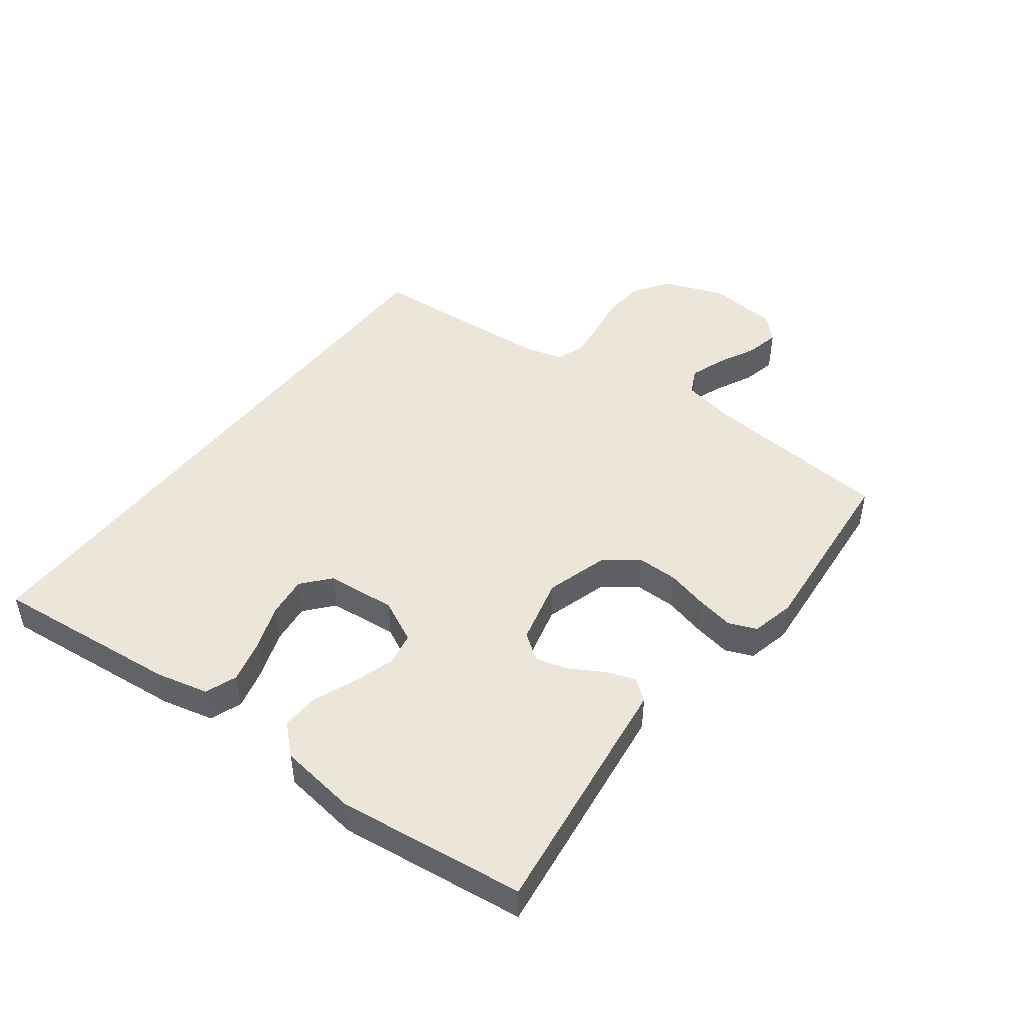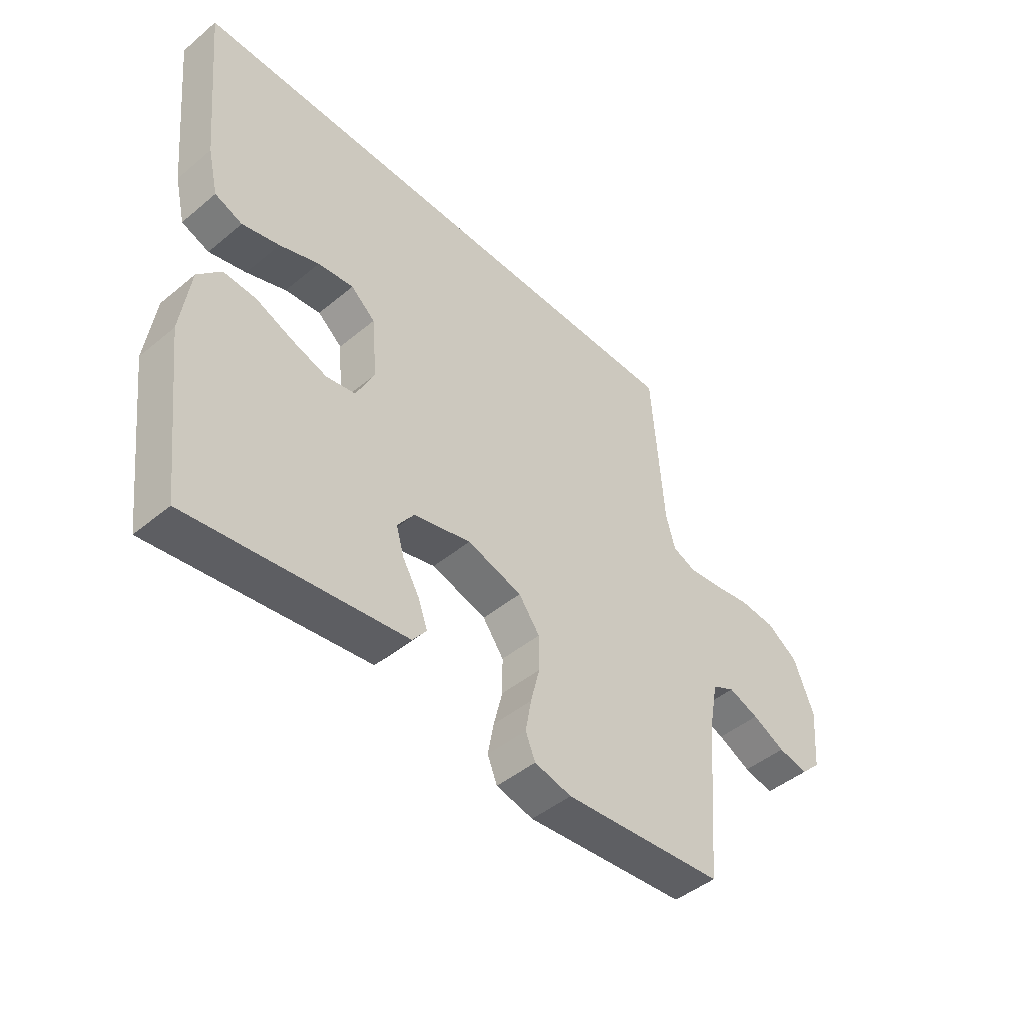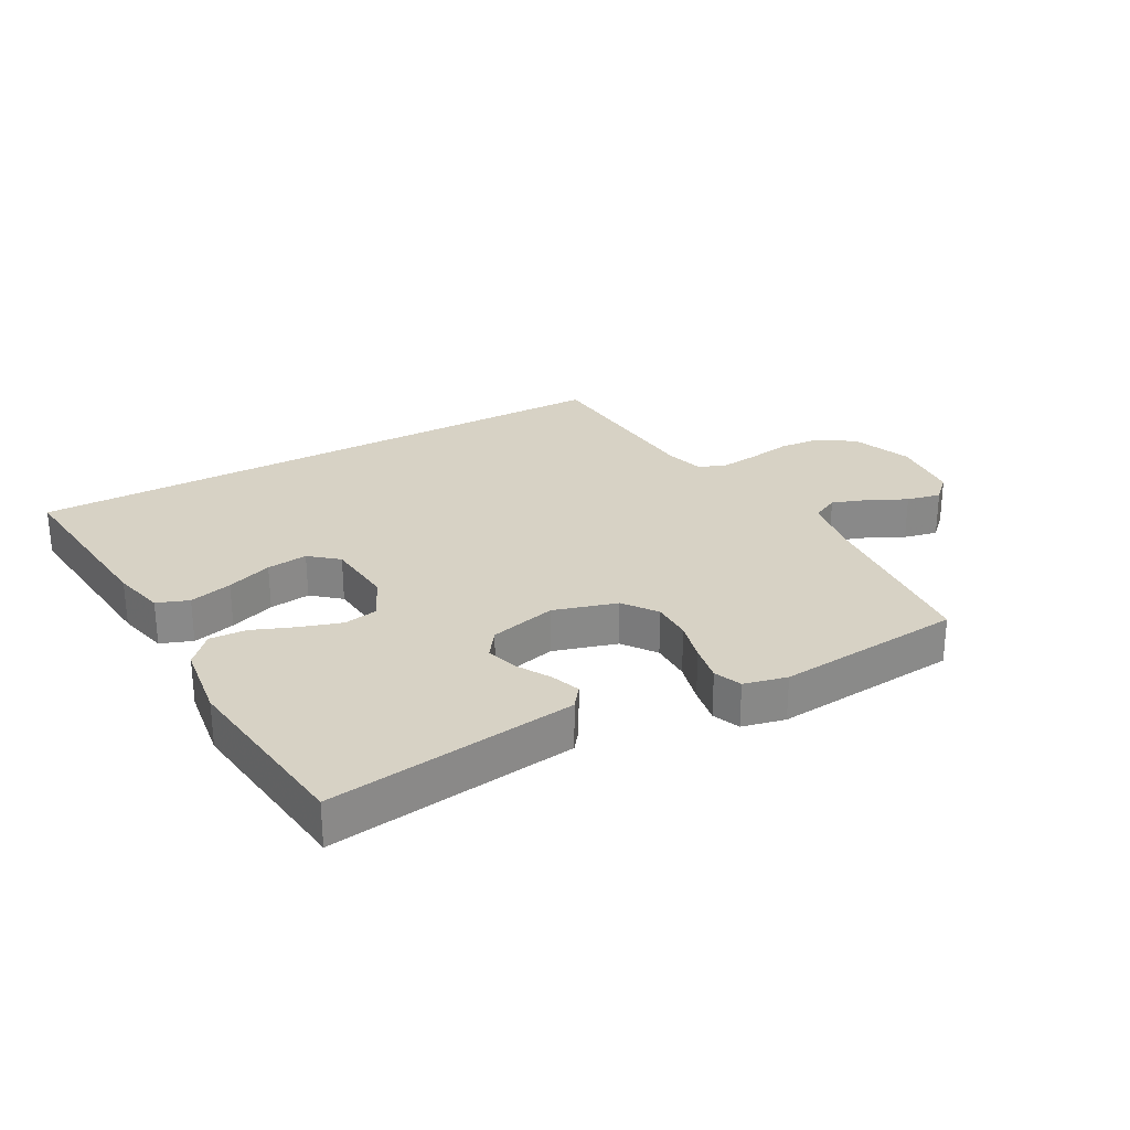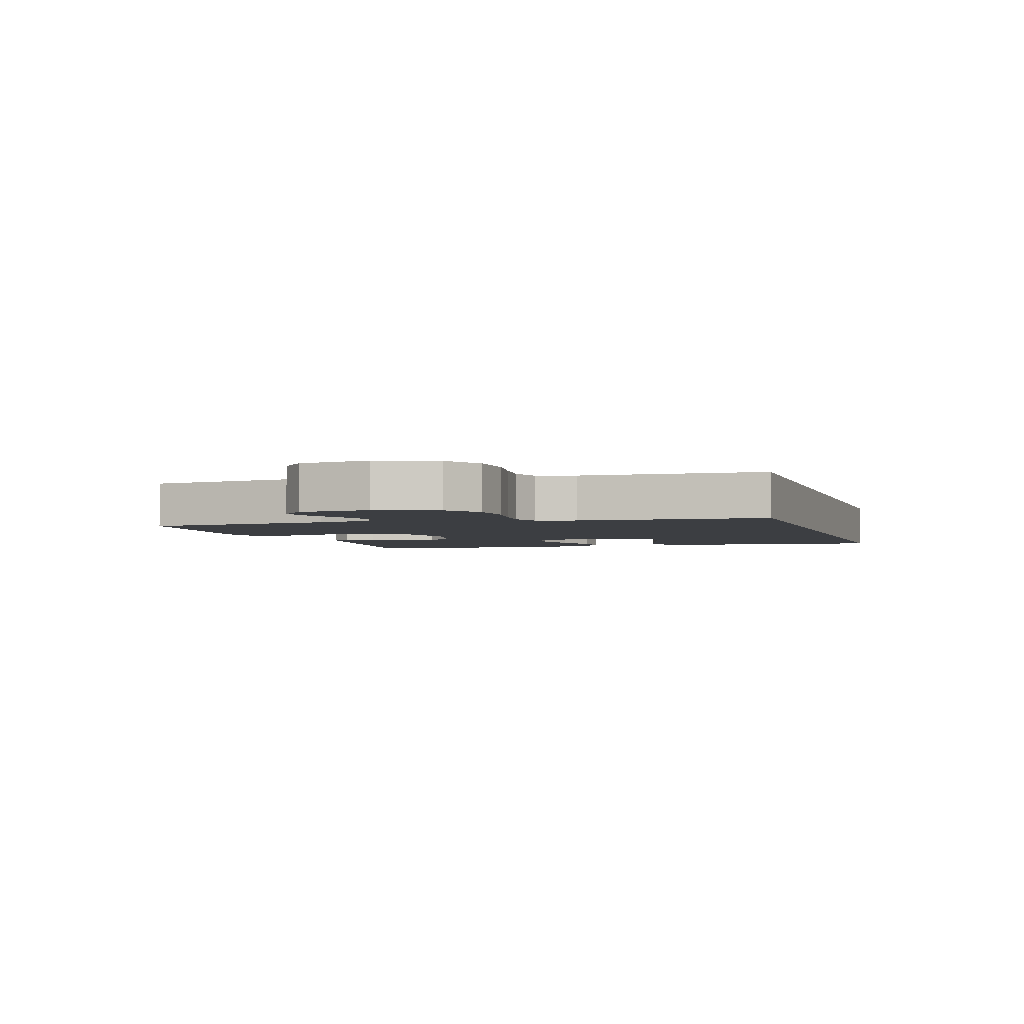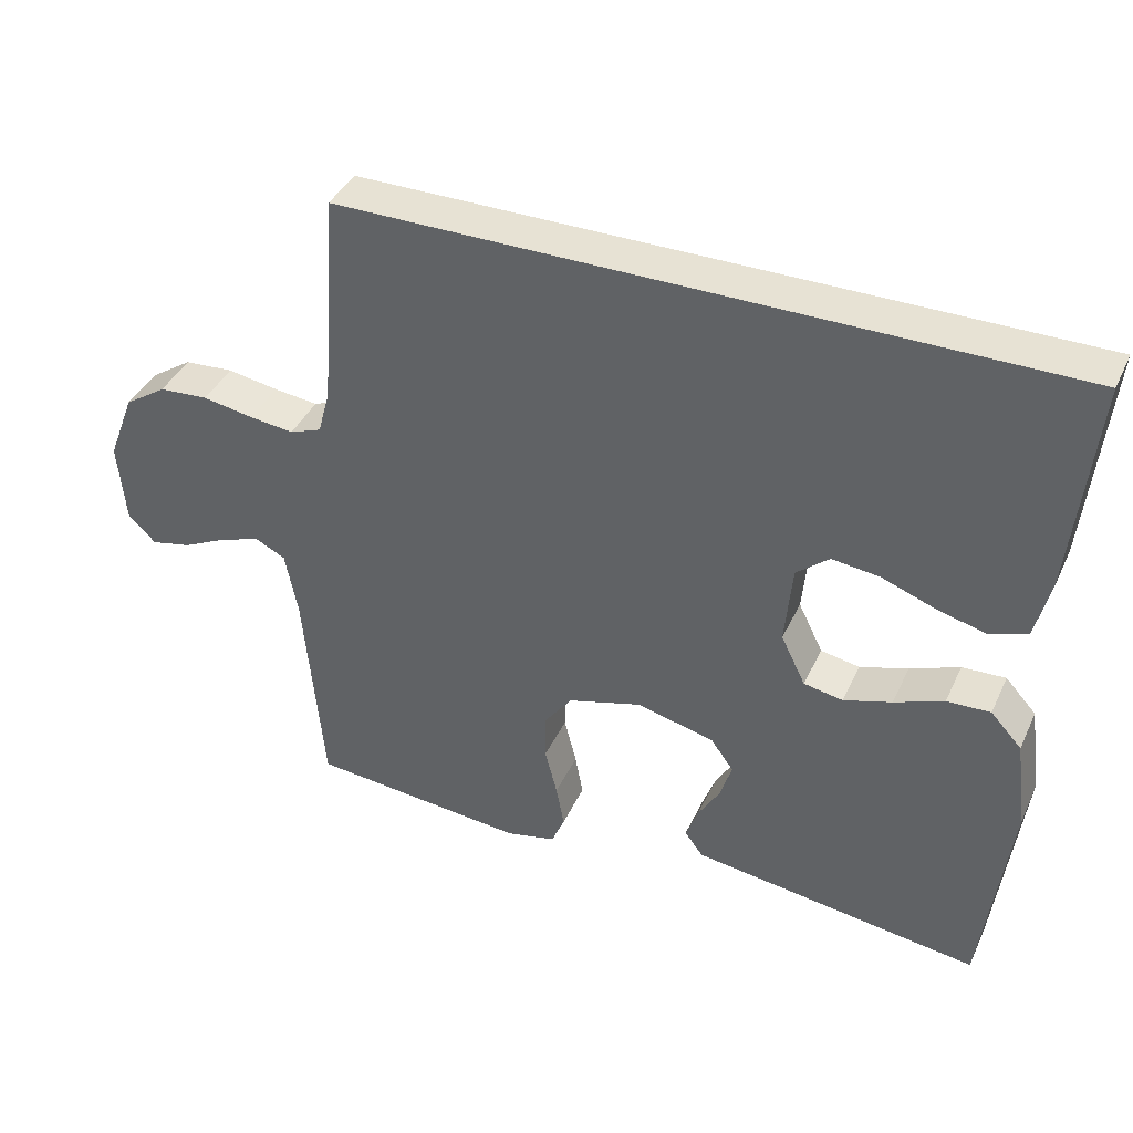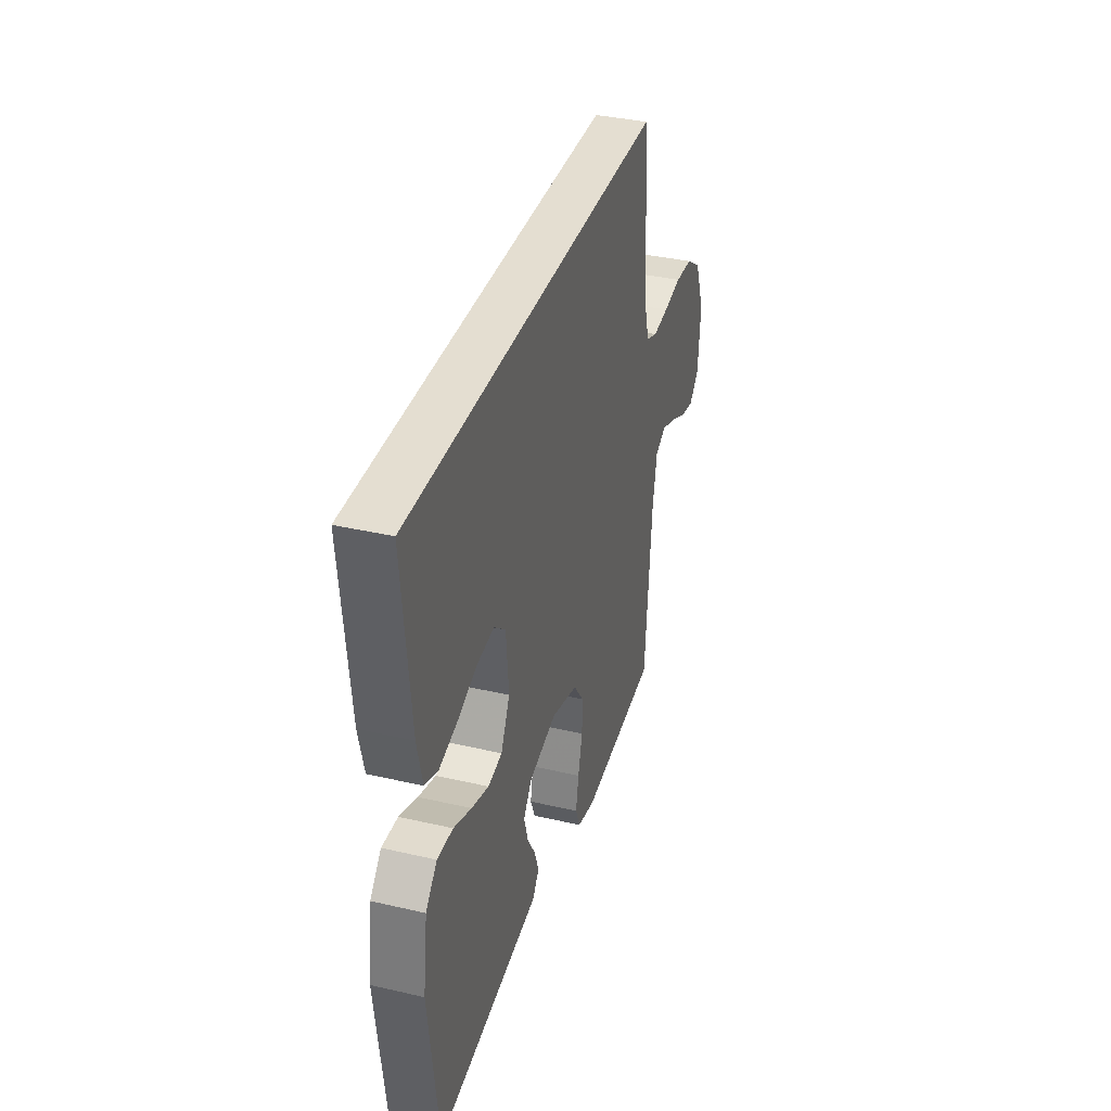
<metadata>
{"format":"obj","ext":"obj","renderer":"f3d","projection":"perspective","resolution":1024,"background":"white","views":[{"elev":46.7,"azim":127.3,"up":"+Y"},{"elev":-46.2,"azim":133.4,"up":"+Z"},{"elev":27.2,"azim":151.1,"up":"+Y"},{"elev":-3.3,"azim":-71.8,"up":"+Y"},{"elev":40.0,"azim":23.3,"up":"+Z"},{"elev":36.4,"azim":106.8,"up":"+Z"}]}
</metadata>
<code>
v 0.5 0.07 -0.5
v 0.2 0.07 -0.46
v 0.101 0.07 -0.447
v 0.075 0.07 -0.413
v 0.092 0.07 -0.366
v 0.123 0.07 -0.313
v 0.138 0.07 -0.262
v 0.107 0.07 -0.219
v 0 0.07 -0.192
v -0.102 0.07 -0.222
v -0.141 0.07 -0.275
v -0.141 0.07 -0.34
v -0.124 0.07 -0.407
v -0.113 0.07 -0.467
v -0.131 0.07 -0.511
v -0.2 0.07 -0.527
v -0.5 0.07 -0.5
v -0.526 0.07 -0.2
v -0.543 0.07 -0.11
v -0.585 0.07 -0.089
v -0.642 0.07 -0.109
v -0.703 0.07 -0.139
v -0.758 0.07 -0.151
v -0.796 0.07 -0.114
v -0.806 0.07 0
v -0.769 0.07 0.096
v -0.711 0.07 0.135
v -0.643 0.07 0.14
v -0.573 0.07 0.128
v -0.512 0.07 0.121
v -0.468 0.07 0.138
v -0.451 0.07 0.2
v -0.429 0.07 0.5
v 0.559 0.07 0.5
v 0.529 0.07 0.2
v 0.509 0.07 0.116
v 0.458 0.07 0.097
v 0.389 0.07 0.115
v 0.316 0.07 0.142
v 0.25 0.07 0.15
v 0.205 0.07 0.112
v 0.195 0.07 0
v 0.229 0.07 -0.069
v 0.283 0.07 -0.079
v 0.349 0.07 -0.058
v 0.417 0.07 -0.031
v 0.477 0.07 -0.028
v 0.52 0.07 -0.075
v 0.537 0.07 -0.2
v 0.5 0 -0.5
v 0.2 0 -0.46
v 0.101 0 -0.447
v 0.075 0 -0.413
v 0.092 0 -0.366
v 0.123 0 -0.313
v 0.138 0 -0.262
v 0.107 0 -0.219
v 0 0 -0.192
v -0.102 0 -0.222
v -0.141 0 -0.275
v -0.141 0 -0.34
v -0.124 0 -0.407
v -0.113 0 -0.467
v -0.131 0 -0.511
v -0.2 0 -0.527
v -0.5 0 -0.5
v -0.526 0 -0.2
v -0.543 0 -0.11
v -0.585 0 -0.089
v -0.642 0 -0.109
v -0.703 0 -0.139
v -0.758 0 -0.151
v -0.796 0 -0.114
v -0.806 0 0
v -0.769 0 0.096
v -0.711 0 0.135
v -0.643 0 0.14
v -0.573 0 0.128
v -0.512 0 0.121
v -0.468 0 0.138
v -0.451 0 0.2
v -0.429 0 0.5
v 0.559 0 0.5
v 0.529 0 0.2
v 0.509 0 0.116
v 0.458 0 0.097
v 0.389 0 0.115
v 0.316 0 0.142
v 0.25 0 0.15
v 0.205 0 0.112
v 0.195 0 0
v 0.229 0 -0.069
v 0.283 0 -0.079
v 0.349 0 -0.058
v 0.417 0 -0.031
v 0.477 0 -0.028
v 0.52 0 -0.075
v 0.537 0 -0.2
f 48 49 1 2
f 45 46 47 48
f 44 45 48 2
f 43 44 2 3
f 42 43 3
f 36 37 38 39
f 34 35 36 39
f 34 39 40
f 32 33 34 40
f 31 32 40 41
f 26 27 28 29
f 26 29 30
f 25 26 30
f 21 22 23 24
f 20 21 24 25
f 15 16 17 18
f 15 18 19
f 12 13 14 15
f 12 15 19
f 11 12 19
f 10 11 19 20
f 3 4 5 6
f 3 6 7
f 42 3 7
f 41 42 7 8
f 31 41 8 9
f 20 25 30 31
f 9 10 20 31
f 51 50 98 97
f 97 96 95 94
f 51 97 94 93
f 52 51 93 92
f 52 92 91
f 88 87 86 85
f 88 85 84 83
f 89 88 83
f 89 83 82 81
f 90 89 81 80
f 78 77 76 75
f 79 78 75
f 79 75 74
f 73 72 71 70
f 74 73 70 69
f 67 66 65 64
f 68 67 64
f 64 63 62 61
f 68 64 61
f 68 61 60
f 69 68 60 59
f 55 54 53 52
f 56 55 52
f 56 52 91
f 57 56 91 90
f 58 57 90 80
f 80 79 74 69
f 80 69 59 58
f 1 50 51 2
f 2 51 52 3
f 3 52 53 4
f 4 53 54 5
f 5 54 55 6
f 6 55 56 7
f 7 56 57 8
f 8 57 58 9
f 9 58 59 10
f 10 59 60 11
f 11 60 61 12
f 12 61 62 13
f 13 62 63 14
f 14 63 64 15
f 15 64 65 16
f 16 65 66 17
f 17 66 67 18
f 18 67 68 19
f 19 68 69 20
f 20 69 70 21
f 21 70 71 22
f 22 71 72 23
f 23 72 73 24
f 24 73 74 25
f 25 74 75 26
f 26 75 76 27
f 27 76 77 28
f 28 77 78 29
f 29 78 79 30
f 30 79 80 31
f 31 80 81 32
f 32 81 82 33
f 33 82 83 34
f 34 83 84 35
f 35 84 85 36
f 36 85 86 37
f 37 86 87 38
f 38 87 88 39
f 39 88 89 40
f 40 89 90 41
f 41 90 91 42
f 42 91 92 43
f 43 92 93 44
f 44 93 94 45
f 45 94 95 46
f 46 95 96 47
f 47 96 97 48
f 48 97 98 49
f 49 98 50 1

</code>
